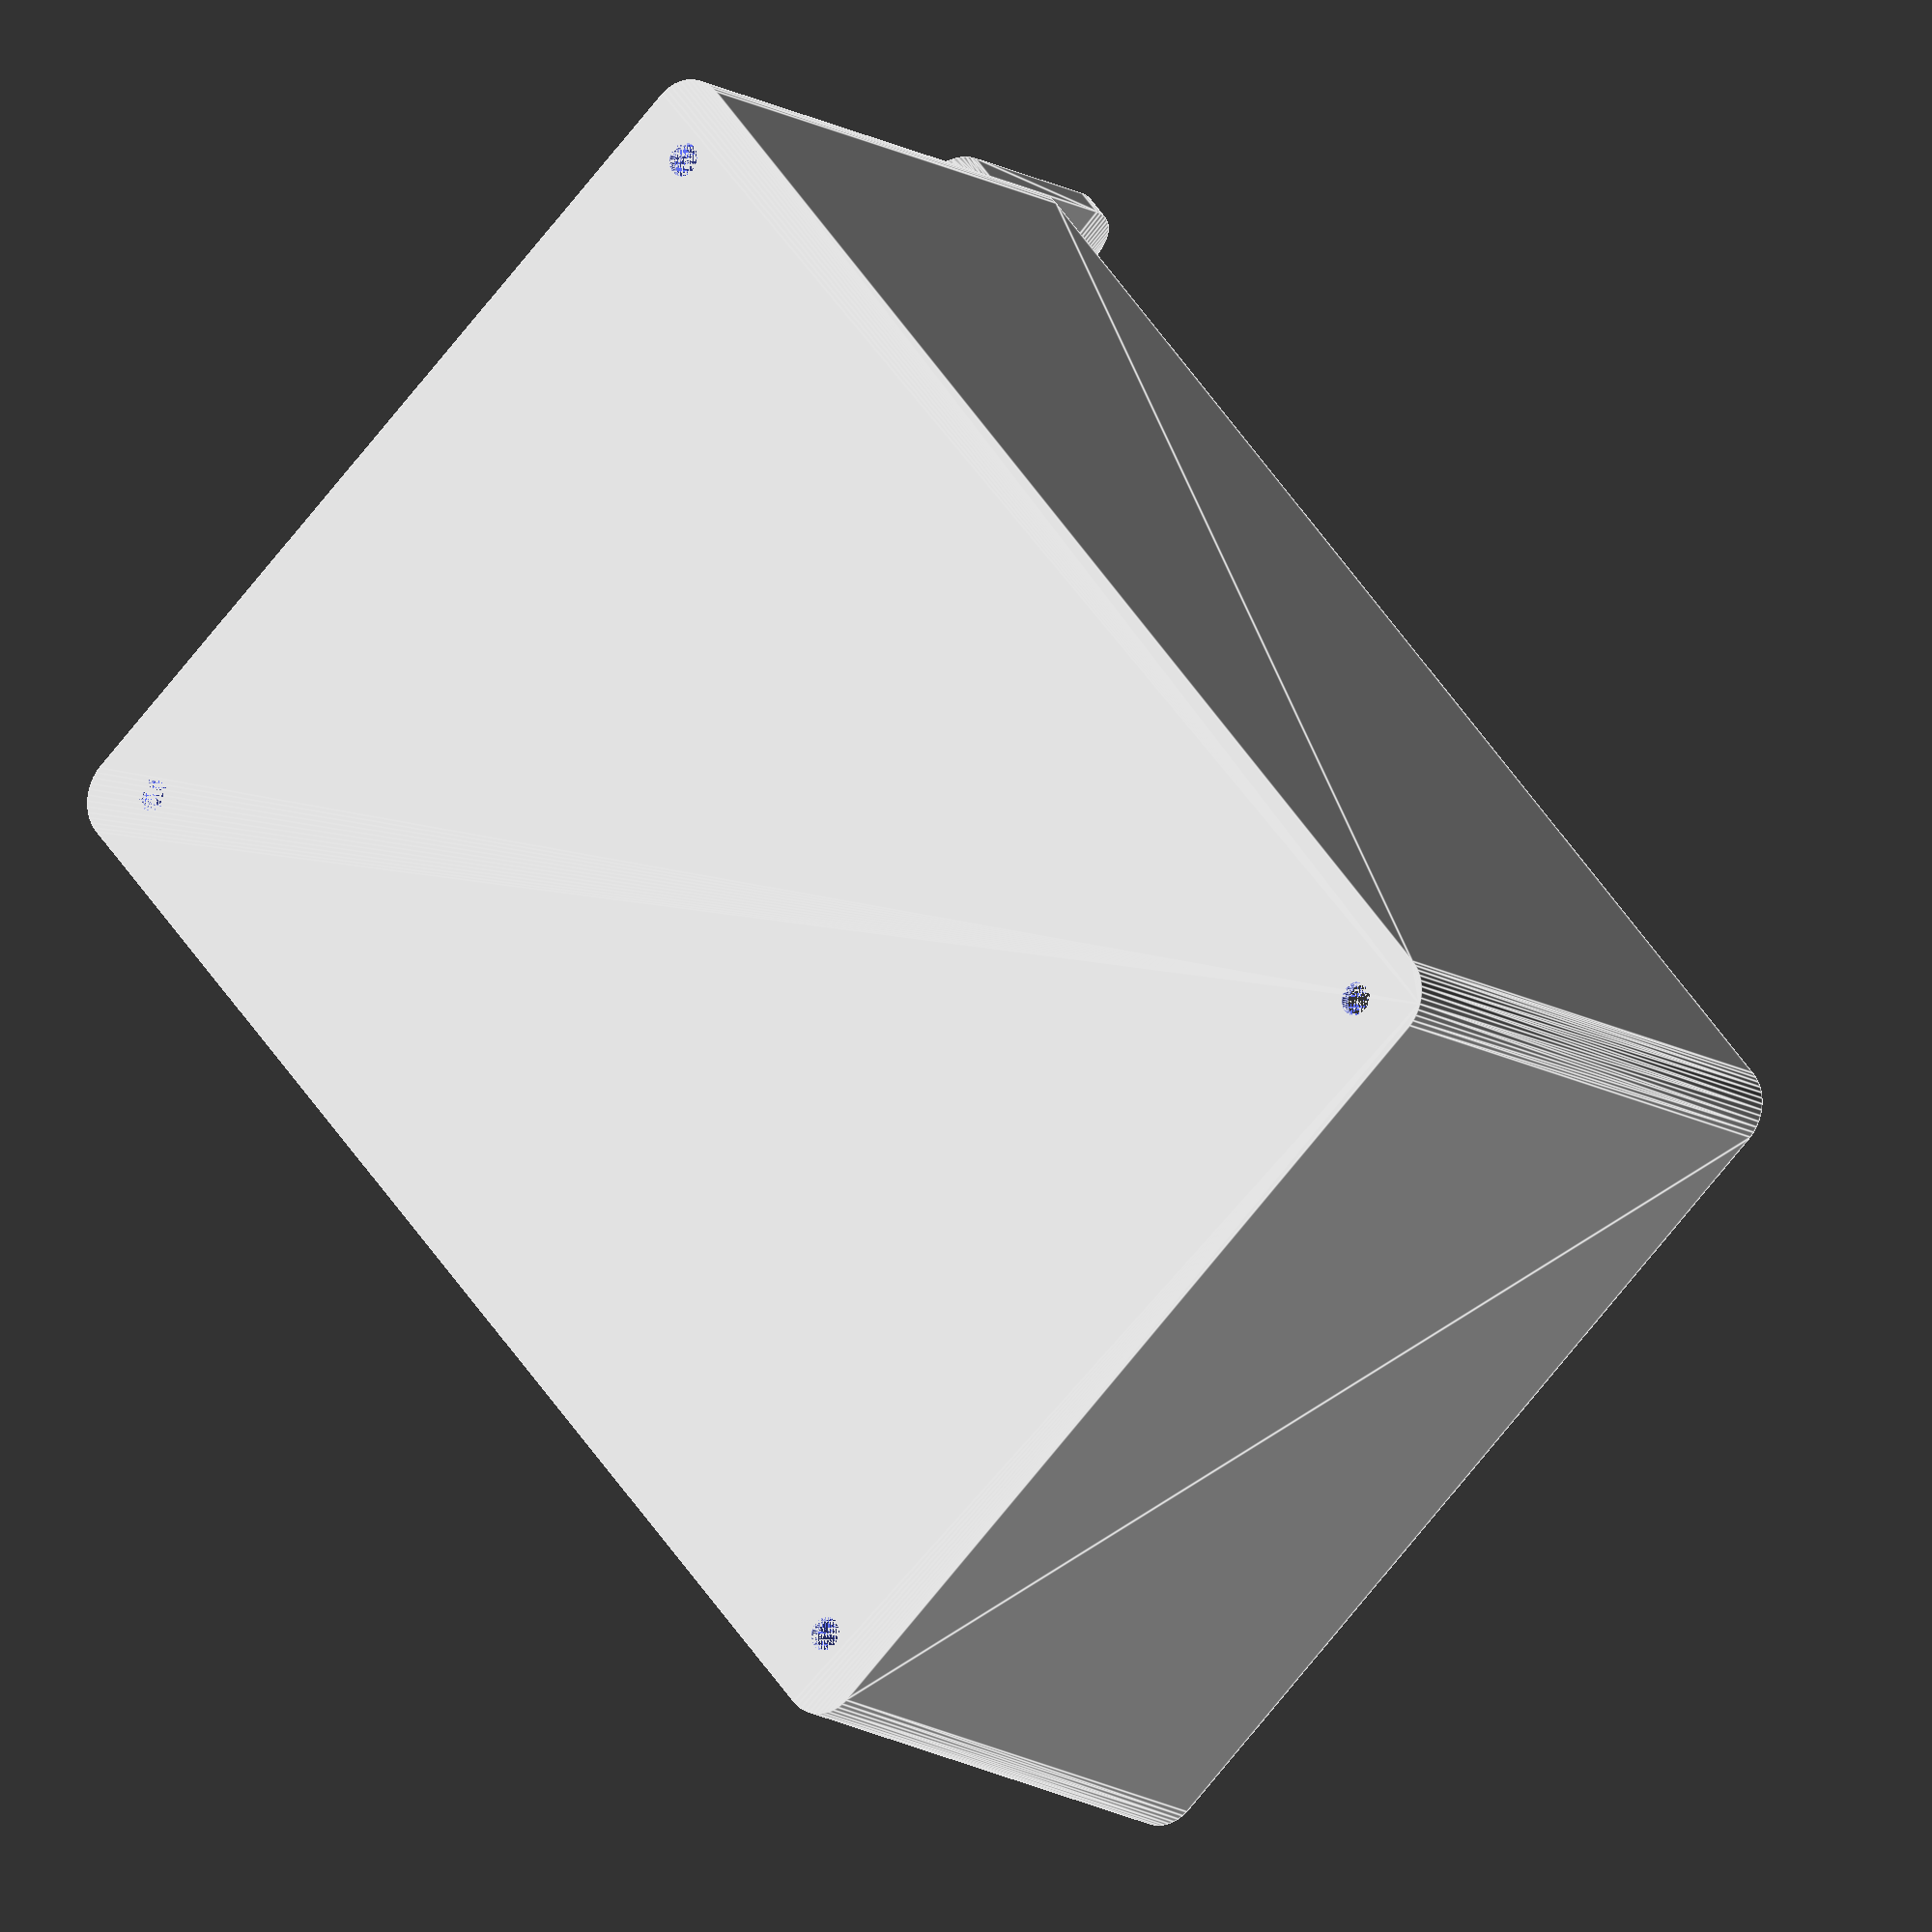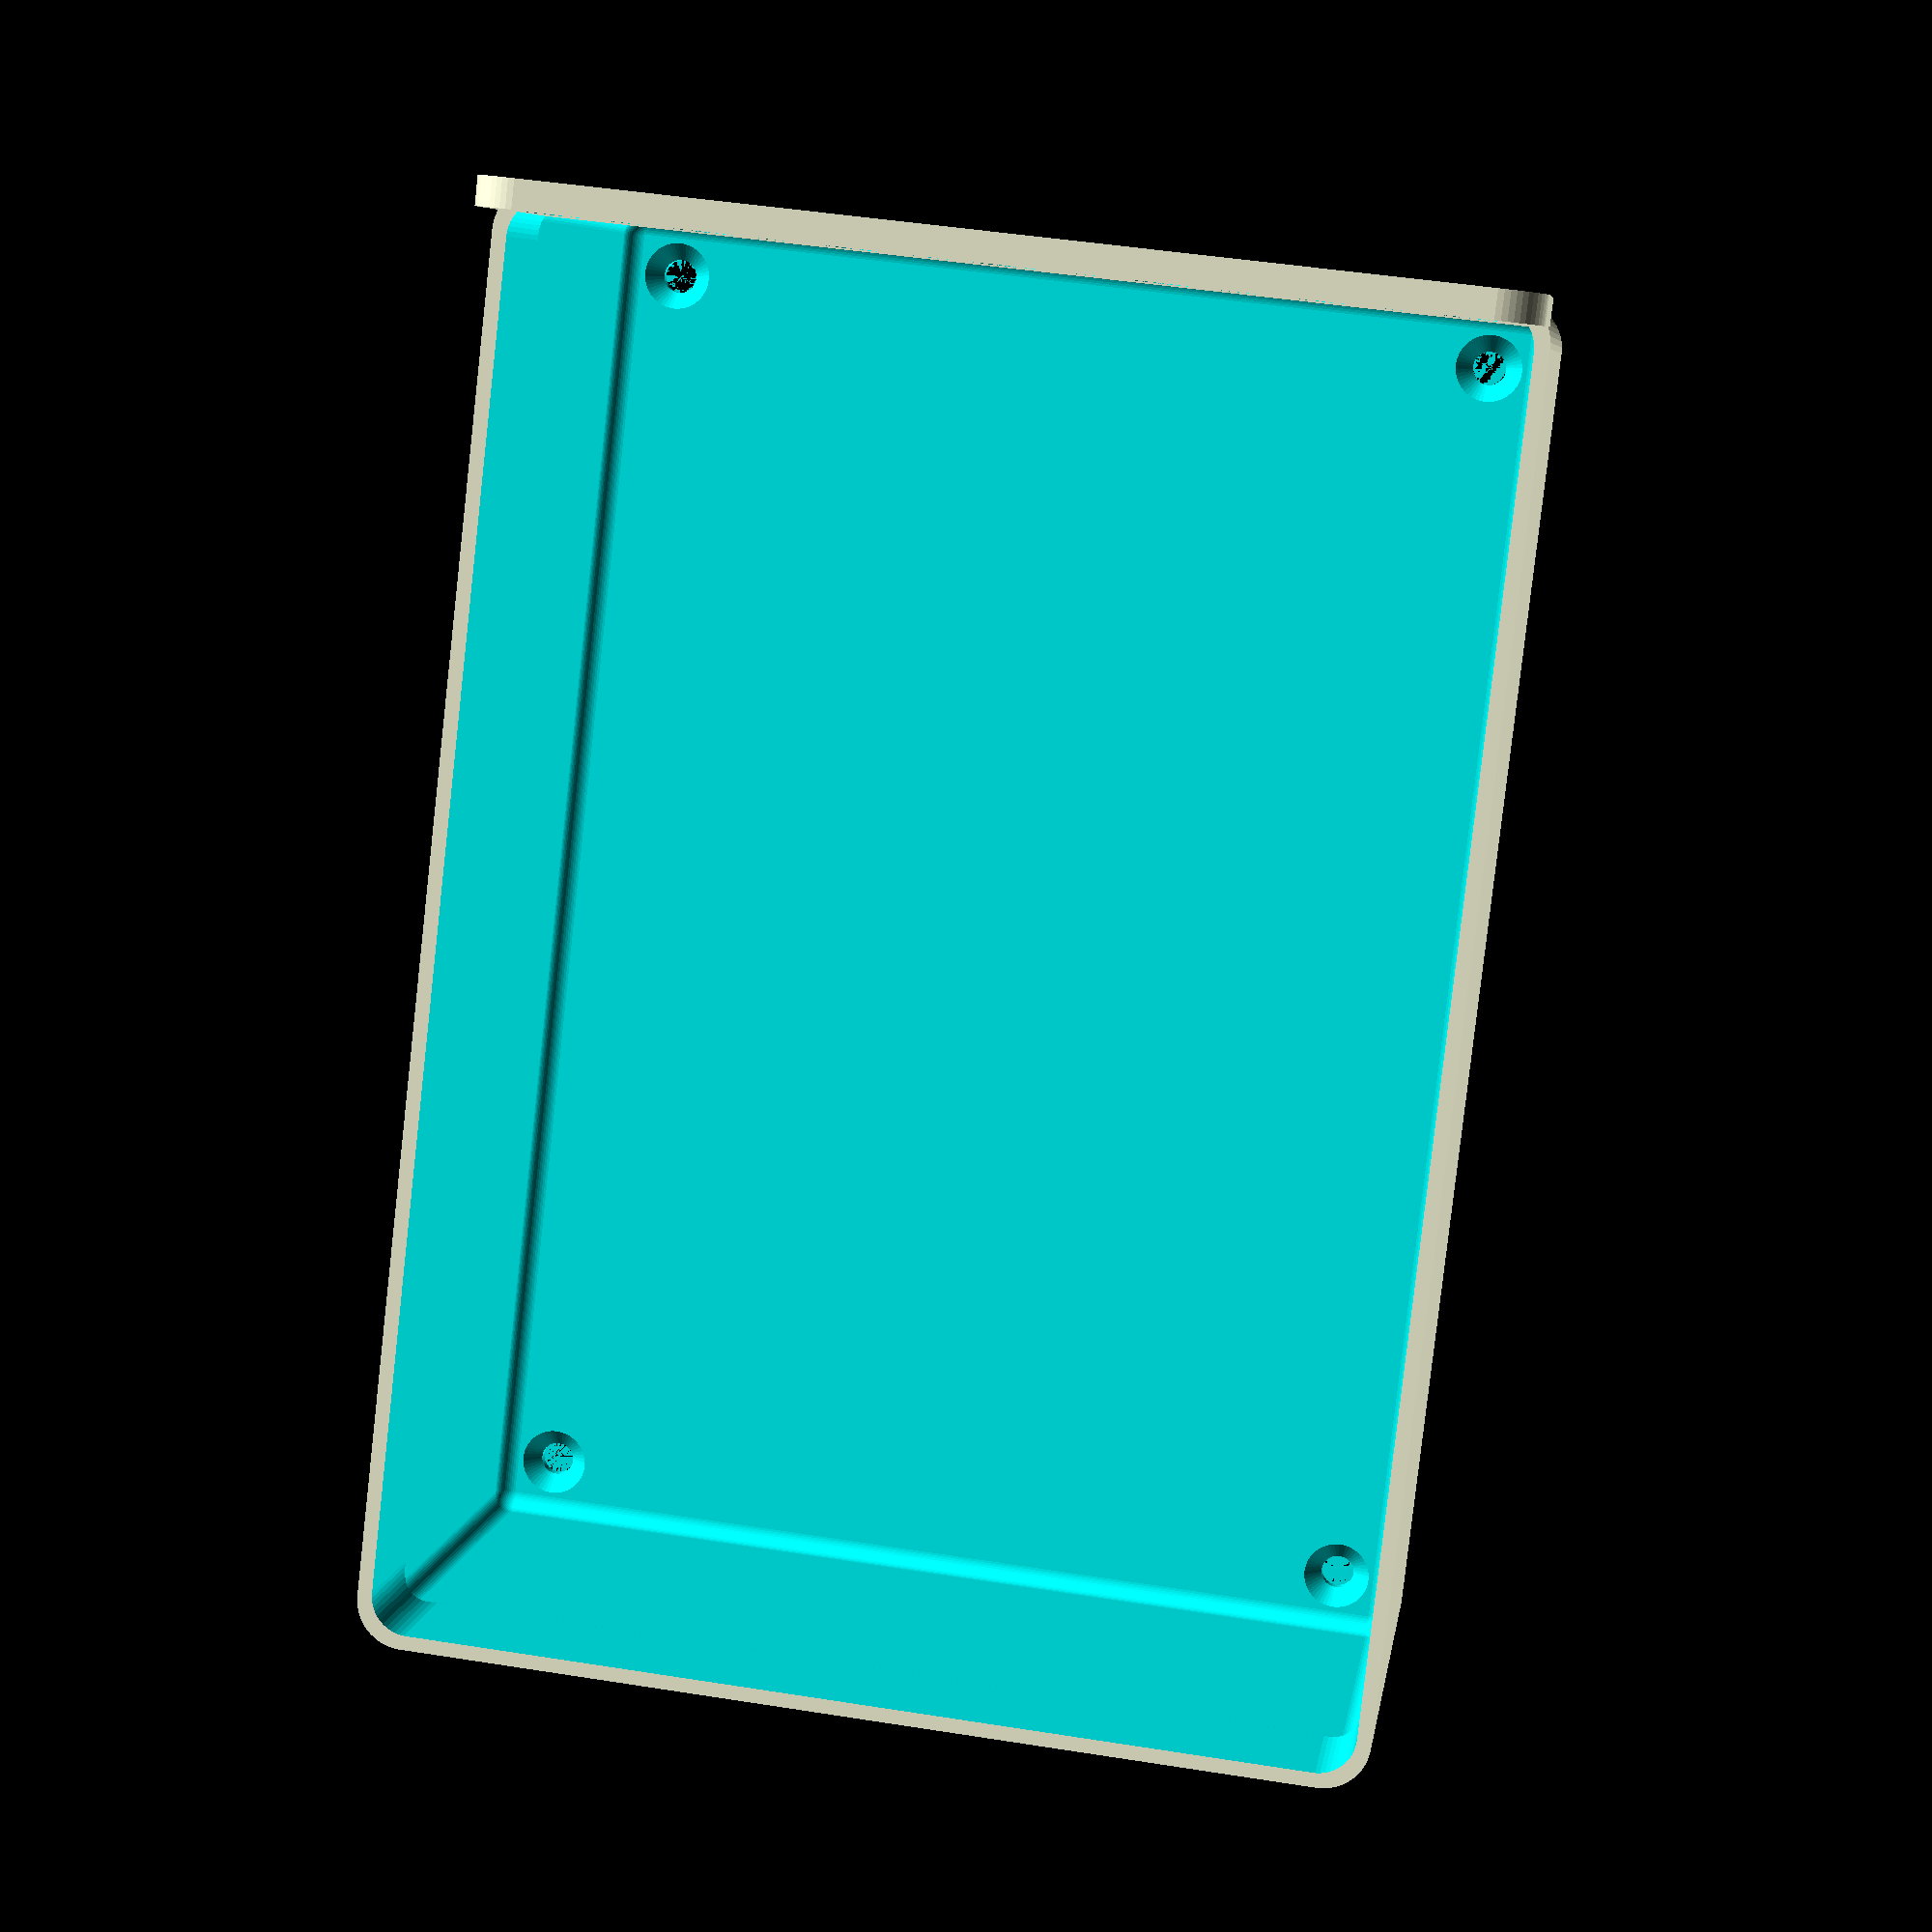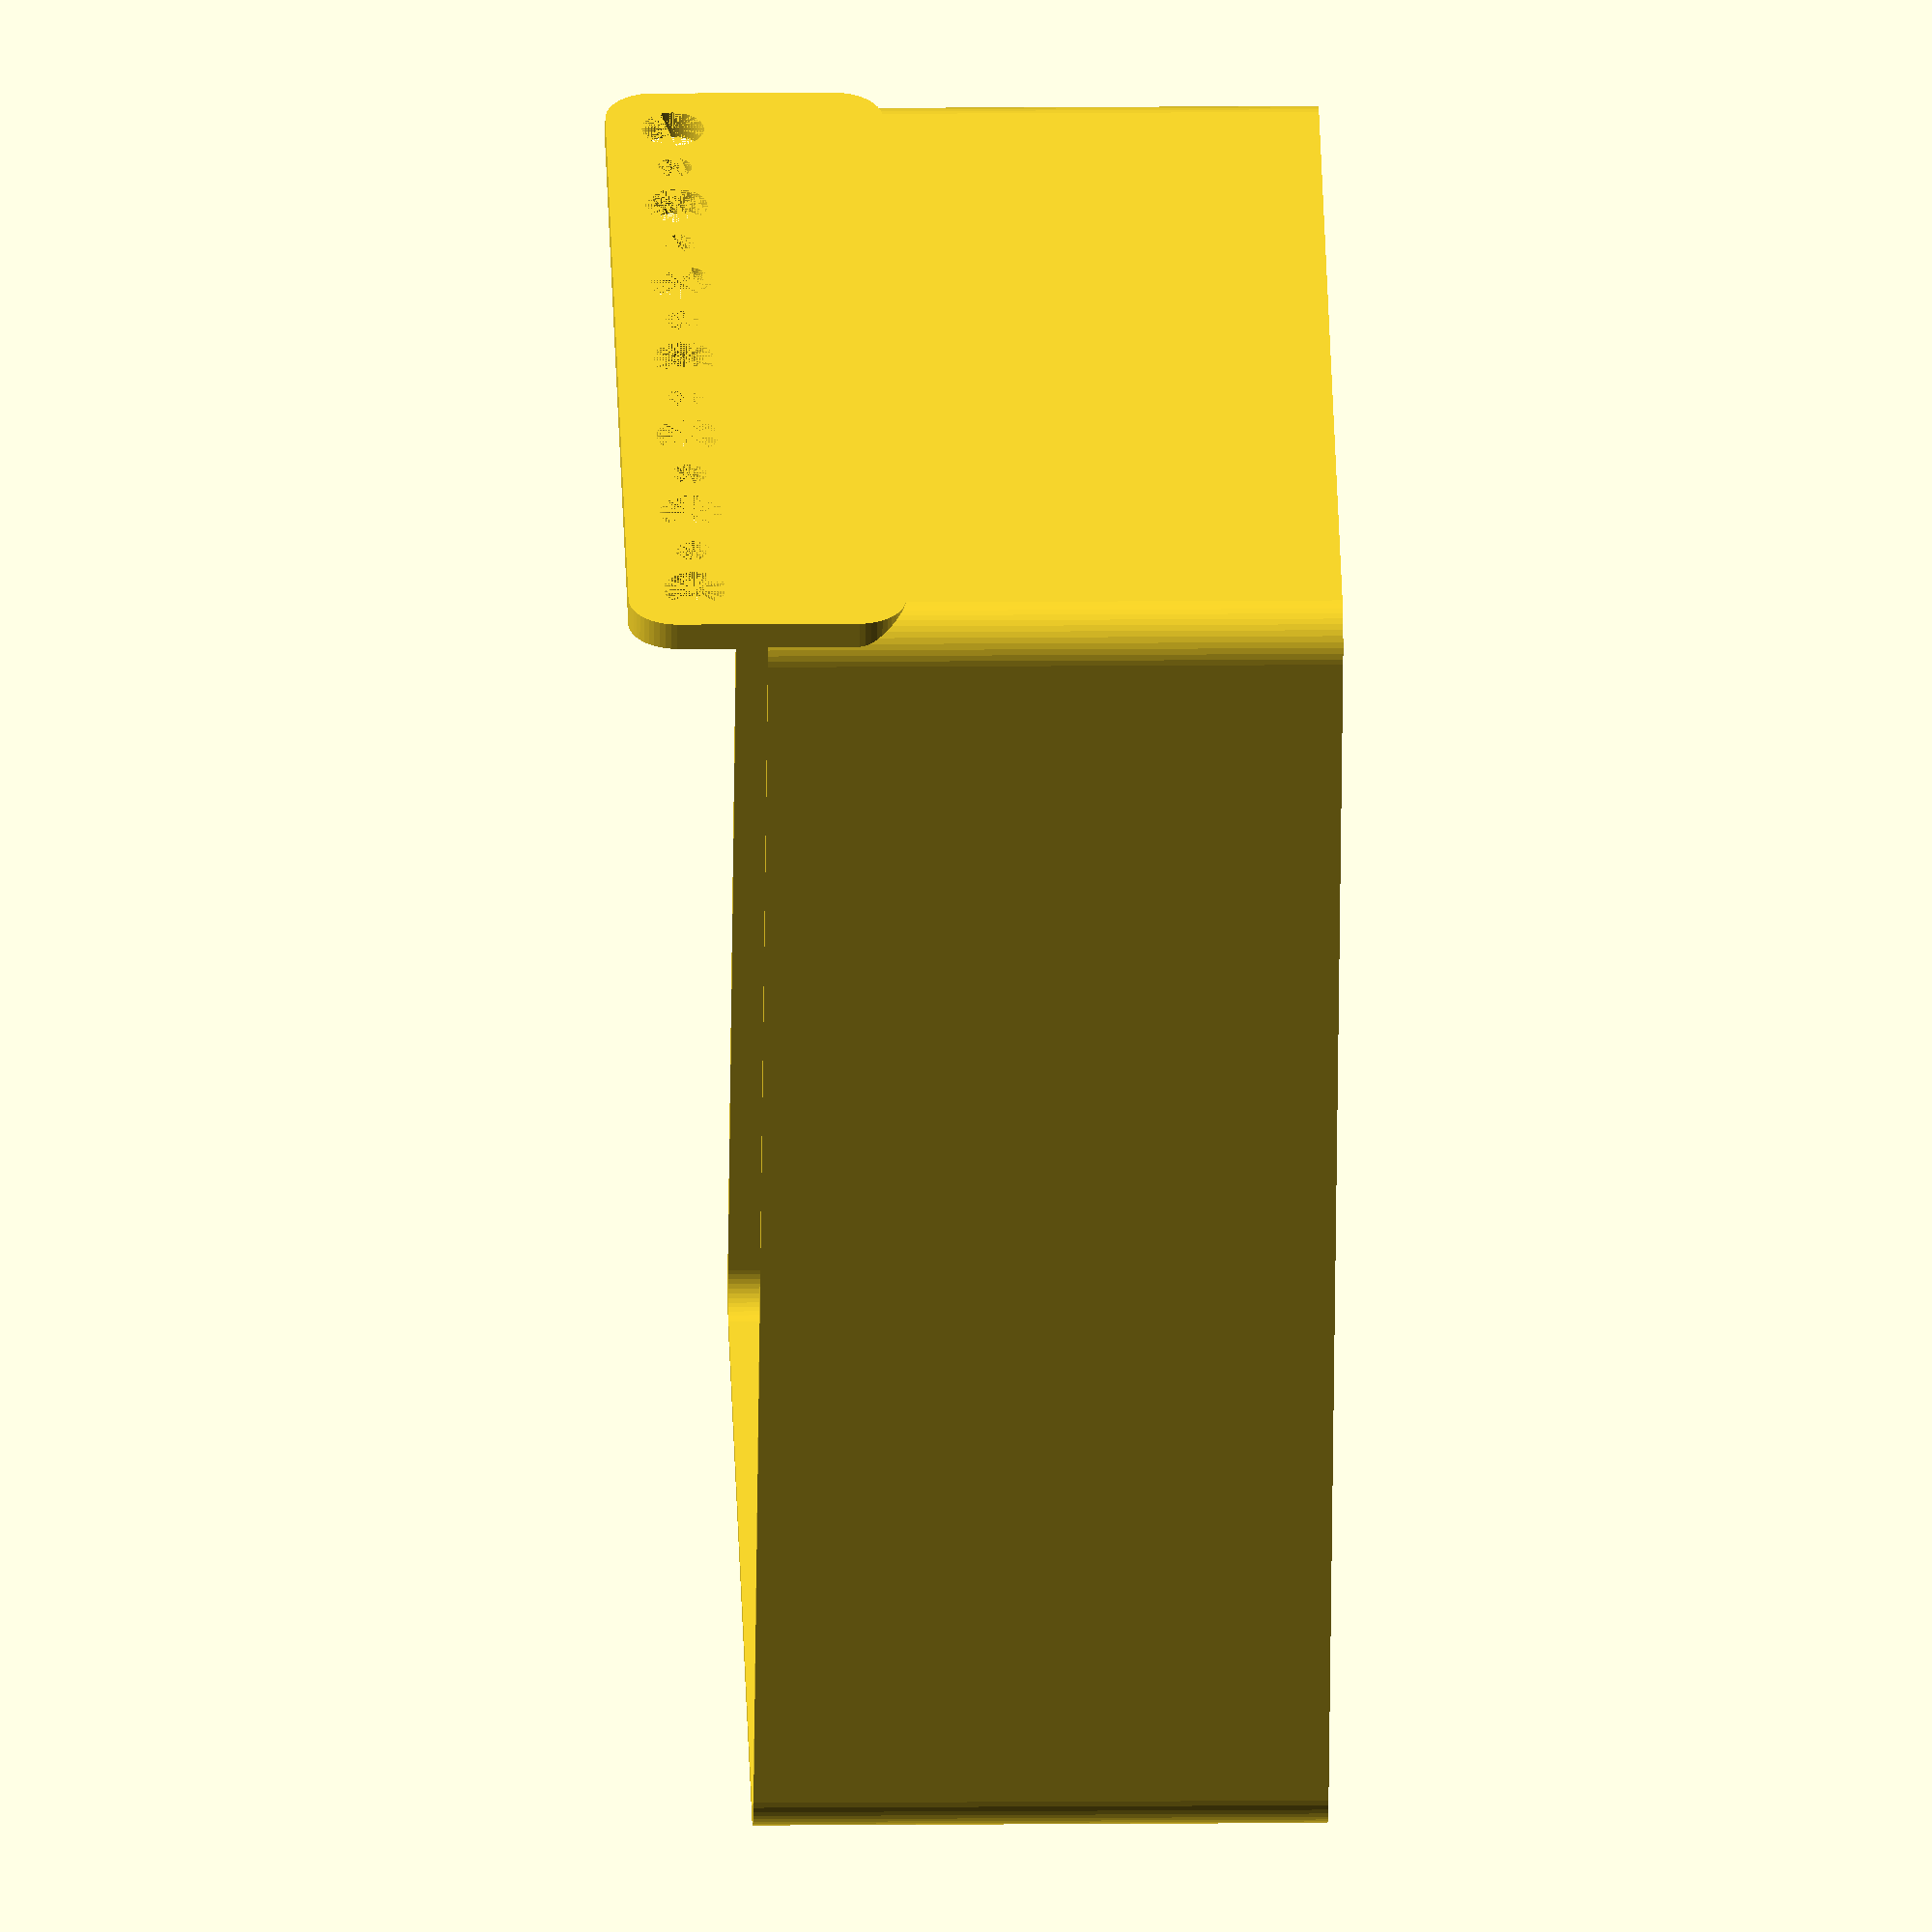
<openscad>
$fn = 50;


difference() {
	union() {
		difference() {
			union() {
				hull() {
					translate(v = [-47.5000000000, 70.0000000000, 0]) {
						cylinder(h = 60, r = 5);
					}
					translate(v = [47.5000000000, 70.0000000000, 0]) {
						cylinder(h = 60, r = 5);
					}
					translate(v = [-47.5000000000, -70.0000000000, 0]) {
						cylinder(h = 60, r = 5);
					}
					translate(v = [47.5000000000, -70.0000000000, 0]) {
						cylinder(h = 60, r = 5);
					}
				}
			}
			union() {
				translate(v = [-45.0000000000, -67.5000000000, 3]) {
					rotate(a = [0, 0, 0]) {
						difference() {
							union() {
								translate(v = [0, 0, -3.0000000000]) {
									cylinder(h = 3, r = 1.5000000000);
								}
								translate(v = [0, 0, -1.9000000000]) {
									cylinder(h = 1.9000000000, r1 = 1.8000000000, r2 = 3.6000000000);
								}
								cylinder(h = 250, r = 3.6000000000);
								translate(v = [0, 0, -3.0000000000]) {
									cylinder(h = 3, r = 1.8000000000);
								}
								translate(v = [0, 0, -3.0000000000]) {
									cylinder(h = 3, r = 1.5000000000);
								}
							}
							union();
						}
					}
				}
				translate(v = [45.0000000000, -67.5000000000, 3]) {
					rotate(a = [0, 0, 0]) {
						difference() {
							union() {
								translate(v = [0, 0, -3.0000000000]) {
									cylinder(h = 3, r = 1.5000000000);
								}
								translate(v = [0, 0, -1.9000000000]) {
									cylinder(h = 1.9000000000, r1 = 1.8000000000, r2 = 3.6000000000);
								}
								cylinder(h = 250, r = 3.6000000000);
								translate(v = [0, 0, -3.0000000000]) {
									cylinder(h = 3, r = 1.8000000000);
								}
								translate(v = [0, 0, -3.0000000000]) {
									cylinder(h = 3, r = 1.5000000000);
								}
							}
							union();
						}
					}
				}
				translate(v = [-45.0000000000, 67.5000000000, 3]) {
					rotate(a = [0, 0, 0]) {
						difference() {
							union() {
								translate(v = [0, 0, -3.0000000000]) {
									cylinder(h = 3, r = 1.5000000000);
								}
								translate(v = [0, 0, -1.9000000000]) {
									cylinder(h = 1.9000000000, r1 = 1.8000000000, r2 = 3.6000000000);
								}
								cylinder(h = 250, r = 3.6000000000);
								translate(v = [0, 0, -3.0000000000]) {
									cylinder(h = 3, r = 1.8000000000);
								}
								translate(v = [0, 0, -3.0000000000]) {
									cylinder(h = 3, r = 1.5000000000);
								}
							}
							union();
						}
					}
				}
				translate(v = [45.0000000000, 67.5000000000, 3]) {
					rotate(a = [0, 0, 0]) {
						difference() {
							union() {
								translate(v = [0, 0, -3.0000000000]) {
									cylinder(h = 3, r = 1.5000000000);
								}
								translate(v = [0, 0, -1.9000000000]) {
									cylinder(h = 1.9000000000, r1 = 1.8000000000, r2 = 3.6000000000);
								}
								cylinder(h = 250, r = 3.6000000000);
								translate(v = [0, 0, -3.0000000000]) {
									cylinder(h = 3, r = 1.8000000000);
								}
								translate(v = [0, 0, -3.0000000000]) {
									cylinder(h = 3, r = 1.5000000000);
								}
							}
							union();
						}
					}
				}
				translate(v = [0, 0, 2.9925000000]) {
					hull() {
						union() {
							translate(v = [-47.0000000000, 69.5000000000, 4]) {
								cylinder(h = 97, r = 4);
							}
							translate(v = [-47.0000000000, 69.5000000000, 4]) {
								sphere(r = 4);
							}
							translate(v = [-47.0000000000, 69.5000000000, 101]) {
								sphere(r = 4);
							}
						}
						union() {
							translate(v = [47.0000000000, 69.5000000000, 4]) {
								cylinder(h = 97, r = 4);
							}
							translate(v = [47.0000000000, 69.5000000000, 4]) {
								sphere(r = 4);
							}
							translate(v = [47.0000000000, 69.5000000000, 101]) {
								sphere(r = 4);
							}
						}
						union() {
							translate(v = [-47.0000000000, -69.5000000000, 4]) {
								cylinder(h = 97, r = 4);
							}
							translate(v = [-47.0000000000, -69.5000000000, 4]) {
								sphere(r = 4);
							}
							translate(v = [-47.0000000000, -69.5000000000, 101]) {
								sphere(r = 4);
							}
						}
						union() {
							translate(v = [47.0000000000, -69.5000000000, 4]) {
								cylinder(h = 97, r = 4);
							}
							translate(v = [47.0000000000, -69.5000000000, 4]) {
								sphere(r = 4);
							}
							translate(v = [47.0000000000, -69.5000000000, 101]) {
								sphere(r = 4);
							}
						}
					}
				}
			}
		}
		union() {
			translate(v = [0, 75.0000000000, 60]) {
				rotate(a = [90, 0, 0]) {
					hull() {
						translate(v = [-47.0000000000, 9.5000000000, 0]) {
							cylinder(h = 3, r = 5);
						}
						translate(v = [47.0000000000, 9.5000000000, 0]) {
							cylinder(h = 3, r = 5);
						}
						translate(v = [-47.0000000000, -9.5000000000, 0]) {
							cylinder(h = 3, r = 5);
						}
						translate(v = [47.0000000000, -9.5000000000, 0]) {
							cylinder(h = 3, r = 5);
						}
					}
				}
			}
		}
	}
	union() {
		translate(v = [0, 0, 2.9925000000]) {
			hull() {
				union() {
					translate(v = [-49.0000000000, 71.5000000000, 2]) {
						cylinder(h = 41, r = 2);
					}
					translate(v = [-49.0000000000, 71.5000000000, 2]) {
						sphere(r = 2);
					}
					translate(v = [-49.0000000000, 71.5000000000, 43]) {
						sphere(r = 2);
					}
				}
				union() {
					translate(v = [49.0000000000, 71.5000000000, 2]) {
						cylinder(h = 41, r = 2);
					}
					translate(v = [49.0000000000, 71.5000000000, 2]) {
						sphere(r = 2);
					}
					translate(v = [49.0000000000, 71.5000000000, 43]) {
						sphere(r = 2);
					}
				}
				union() {
					translate(v = [-49.0000000000, -71.5000000000, 2]) {
						cylinder(h = 41, r = 2);
					}
					translate(v = [-49.0000000000, -71.5000000000, 2]) {
						sphere(r = 2);
					}
					translate(v = [-49.0000000000, -71.5000000000, 43]) {
						sphere(r = 2);
					}
				}
				union() {
					translate(v = [49.0000000000, -71.5000000000, 2]) {
						cylinder(h = 41, r = 2);
					}
					translate(v = [49.0000000000, -71.5000000000, 2]) {
						sphere(r = 2);
					}
					translate(v = [49.0000000000, -71.5000000000, 43]) {
						sphere(r = 2);
					}
				}
			}
		}
		translate(v = [-45.0000000000, 75.0000000000, 67.5000000000]) {
			rotate(a = [90, 0, 0]) {
				cylinder(h = 3, r = 3.2500000000);
			}
		}
		translate(v = [-37.5000000000, 75.0000000000, 67.5000000000]) {
			rotate(a = [90, 0, 0]) {
				cylinder(h = 3, r = 1.8000000000);
			}
		}
		translate(v = [-30.0000000000, 75.0000000000, 67.5000000000]) {
			rotate(a = [90, 0, 0]) {
				cylinder(h = 3, r = 3.2500000000);
			}
		}
		translate(v = [-22.5000000000, 75.0000000000, 67.5000000000]) {
			rotate(a = [90, 0, 0]) {
				cylinder(h = 3, r = 1.8000000000);
			}
		}
		translate(v = [-15.0000000000, 75.0000000000, 67.5000000000]) {
			rotate(a = [90, 0, 0]) {
				cylinder(h = 3, r = 3.2500000000);
			}
		}
		translate(v = [-7.5000000000, 75.0000000000, 67.5000000000]) {
			rotate(a = [90, 0, 0]) {
				cylinder(h = 3, r = 1.8000000000);
			}
		}
		translate(v = [0.0000000000, 75.0000000000, 67.5000000000]) {
			rotate(a = [90, 0, 0]) {
				cylinder(h = 3, r = 3.2500000000);
			}
		}
		translate(v = [7.5000000000, 75.0000000000, 67.5000000000]) {
			rotate(a = [90, 0, 0]) {
				cylinder(h = 3, r = 1.8000000000);
			}
		}
		translate(v = [15.0000000000, 75.0000000000, 67.5000000000]) {
			rotate(a = [90, 0, 0]) {
				cylinder(h = 3, r = 3.2500000000);
			}
		}
		translate(v = [22.5000000000, 75.0000000000, 67.5000000000]) {
			rotate(a = [90, 0, 0]) {
				cylinder(h = 3, r = 1.8000000000);
			}
		}
		translate(v = [30.0000000000, 75.0000000000, 67.5000000000]) {
			rotate(a = [90, 0, 0]) {
				cylinder(h = 3, r = 3.2500000000);
			}
		}
		translate(v = [37.5000000000, 75.0000000000, 67.5000000000]) {
			rotate(a = [90, 0, 0]) {
				cylinder(h = 3, r = 1.8000000000);
			}
		}
		translate(v = [45.0000000000, 75.0000000000, 67.5000000000]) {
			rotate(a = [90, 0, 0]) {
				cylinder(h = 3, r = 3.2500000000);
			}
		}
		translate(v = [45.0000000000, 75.0000000000, 67.5000000000]) {
			rotate(a = [90, 0, 0]) {
				cylinder(h = 3, r = 3.2500000000);
			}
		}
	}
}
</openscad>
<views>
elev=194.0 azim=220.2 roll=323.6 proj=o view=edges
elev=173.2 azim=186.5 roll=172.0 proj=p view=solid
elev=350.7 azim=22.9 roll=88.4 proj=o view=wireframe
</views>
